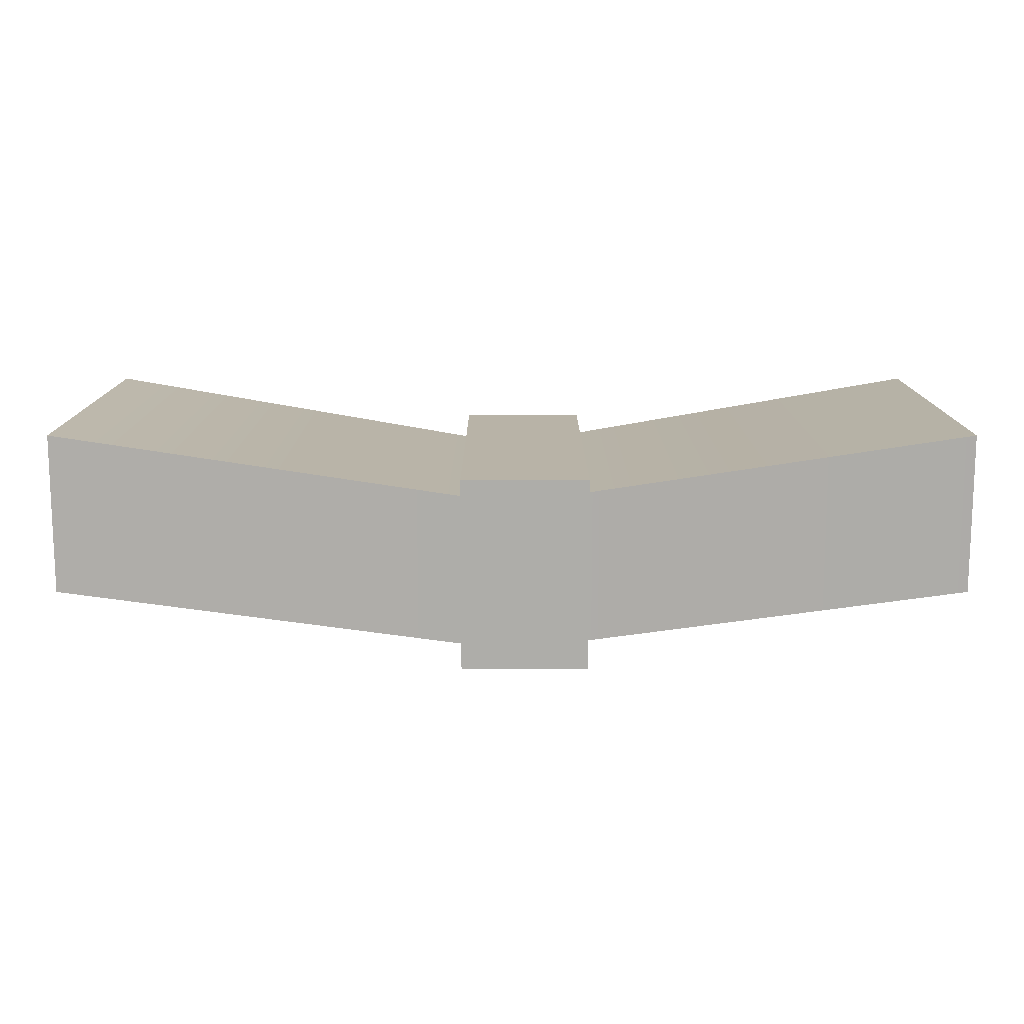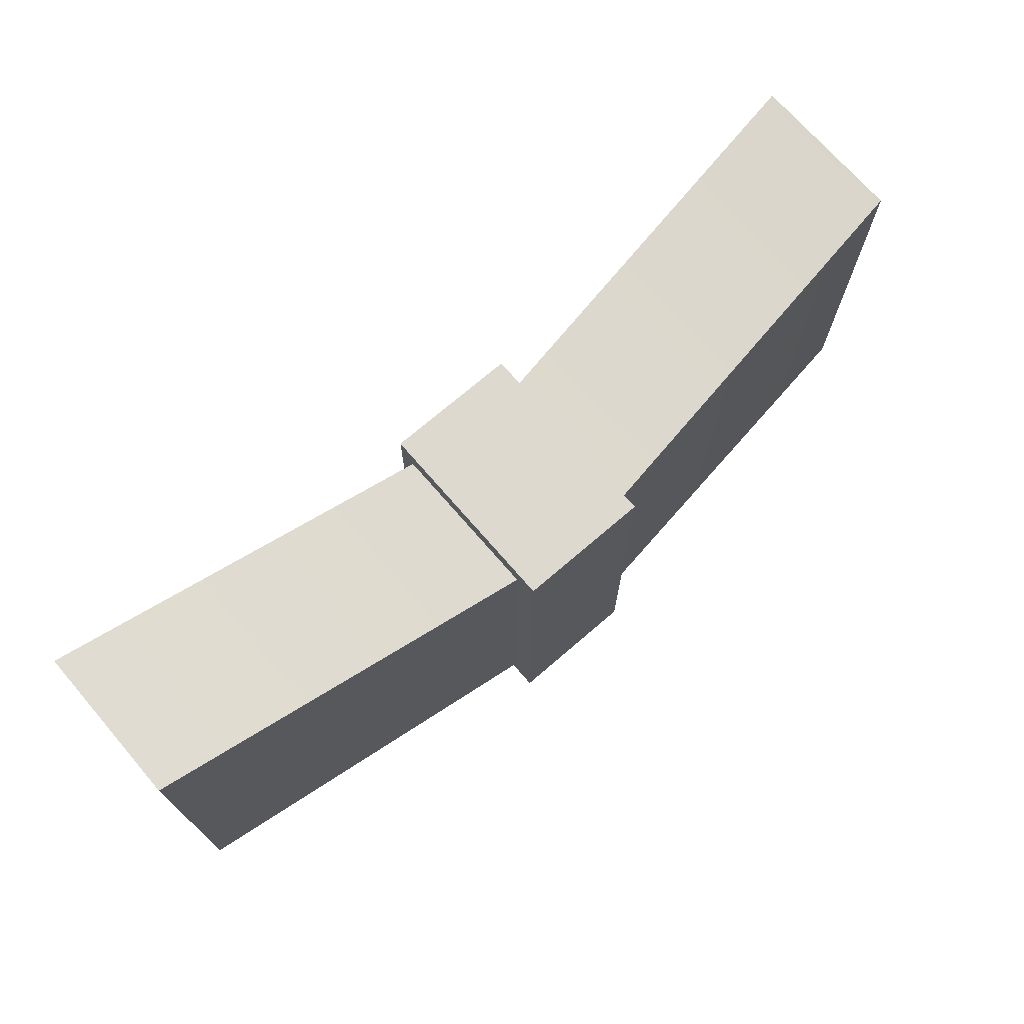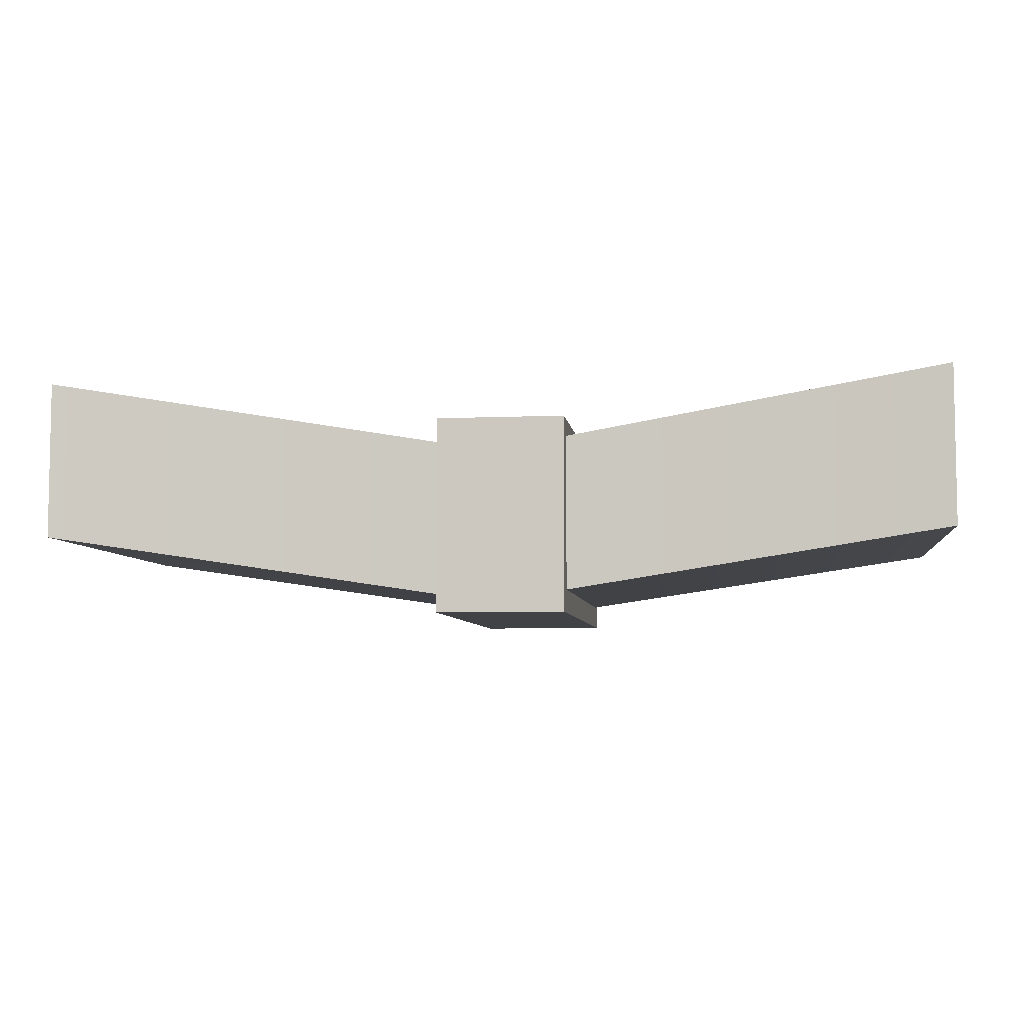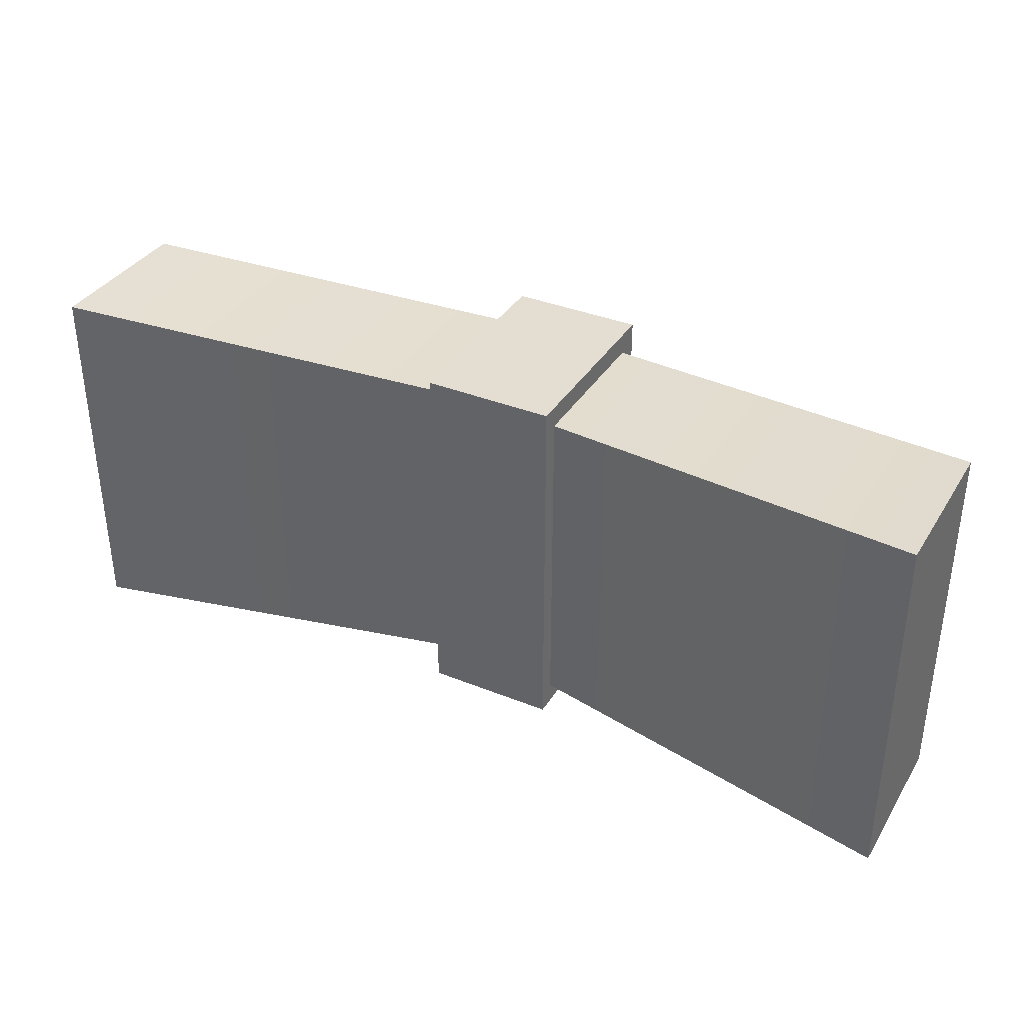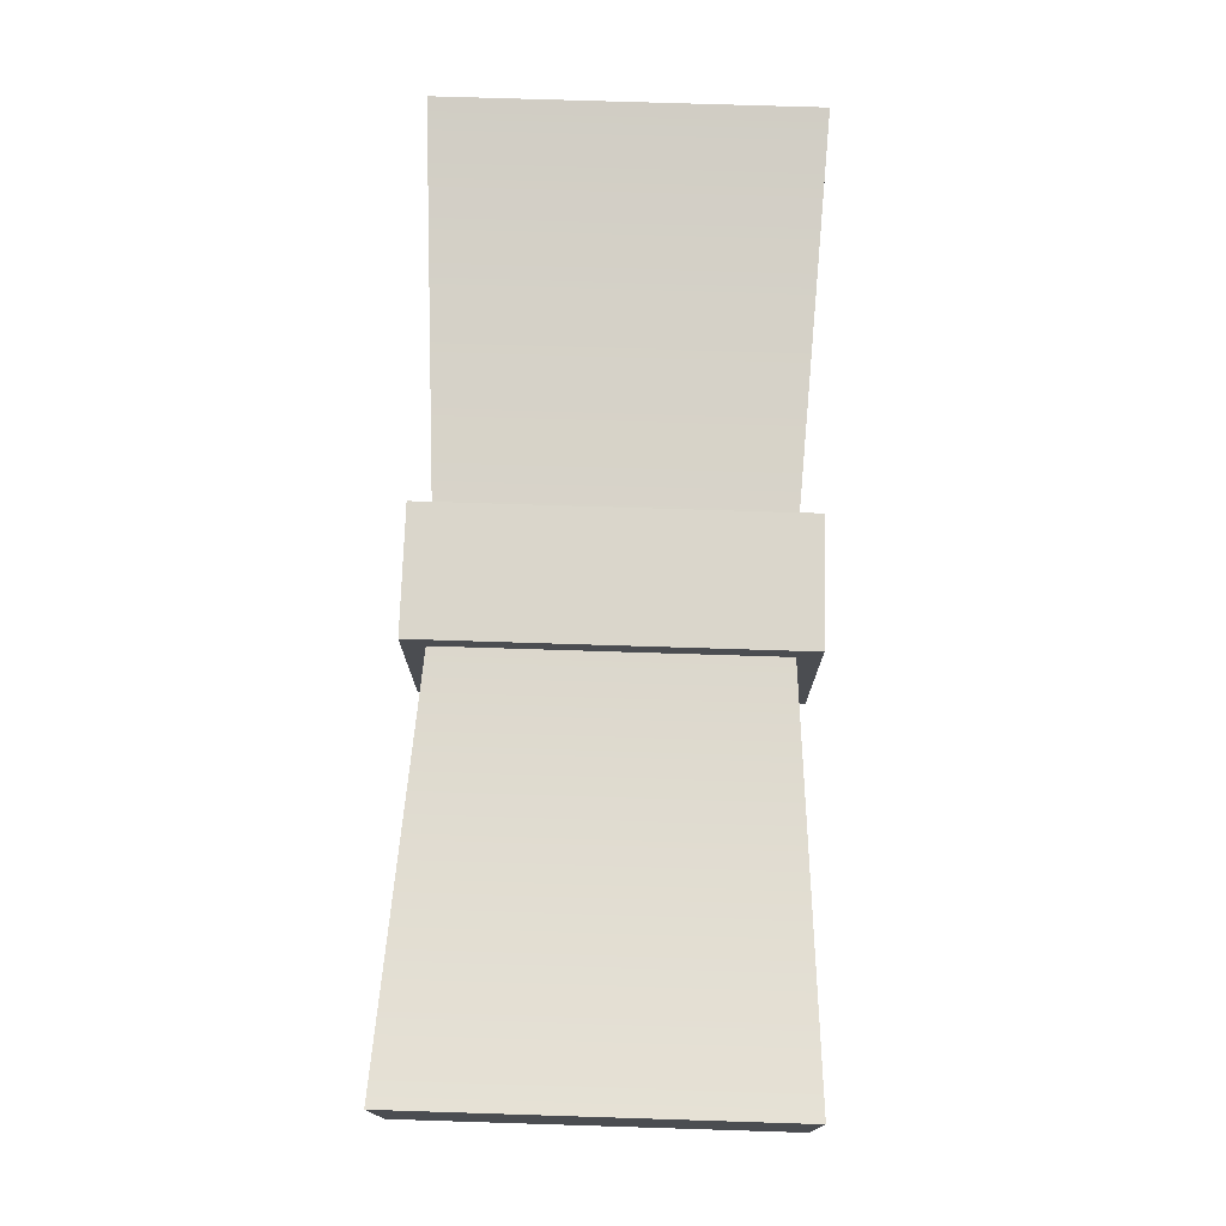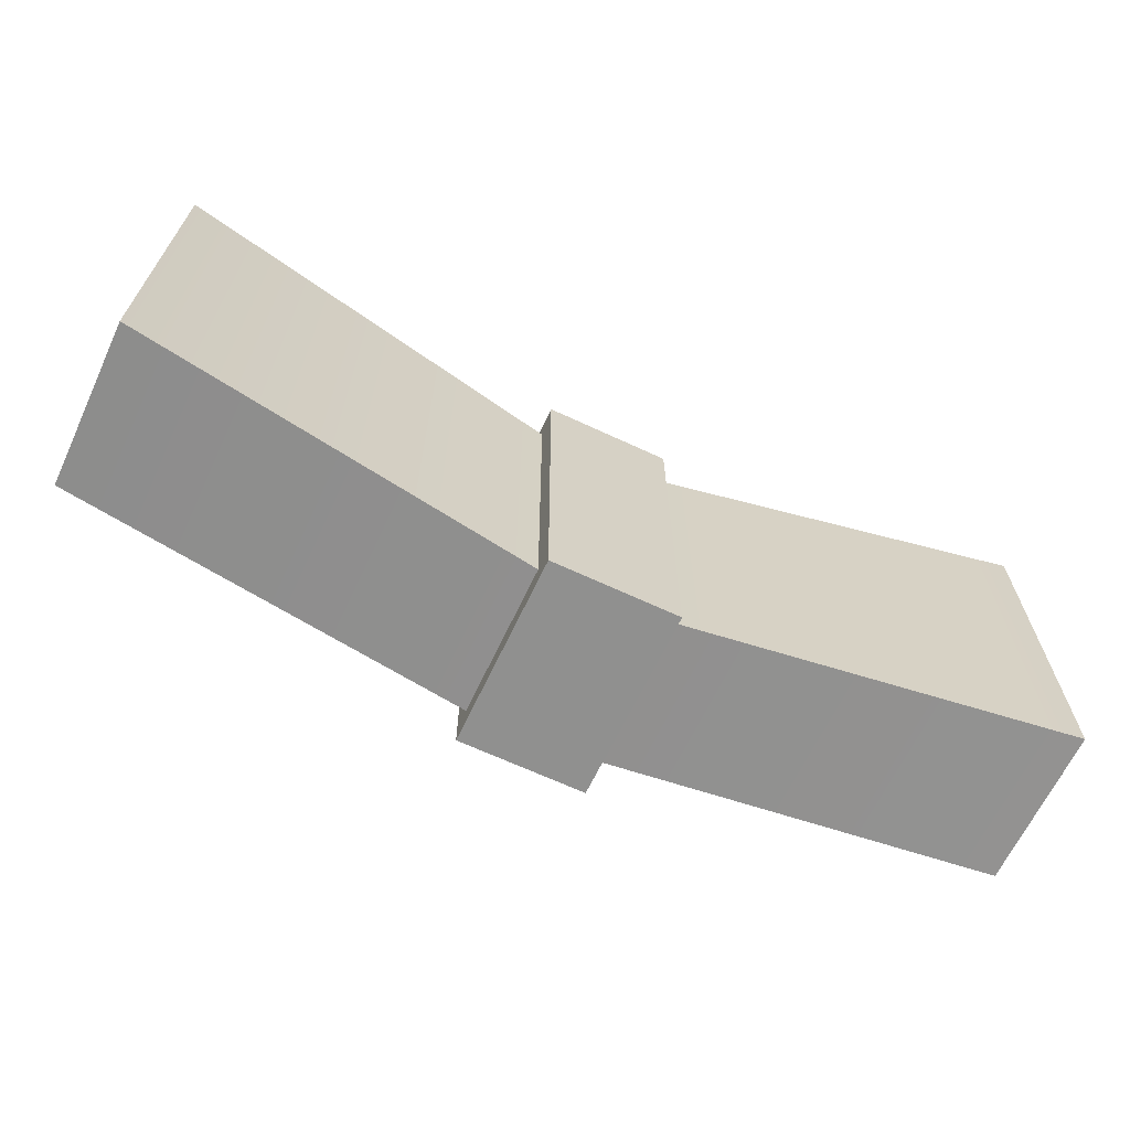
<metadata>
{"format":"obj","ext":"obj","renderer":"f3d","projection":"perspective","resolution":1024,"background":"white","views":[{"elev":12.9,"azim":-180.0,"up":"+Y"},{"elev":71.5,"azim":-40.8,"up":"+Z"},{"elev":-6.2,"azim":-172.4,"up":"+Y"},{"elev":36.0,"azim":-152.1,"up":"+Z"},{"elev":74.0,"azim":91.8,"up":"+Y"},{"elev":-65.5,"azim":154.8,"up":"+Z"}]}
</metadata>
<code>
v -0.1368 -0.01188 0.05577
v 0.1368 -0.01188 0.05577
v -0.1368 0.03584 0.05577
v 0.1368 0.03584 0.05577
v -0.1368 0.03584 -0.05563
v 0.1368 0.03584 -0.05563
v -0.1368 -0.01188 -0.05563
v 0.1368 -0.01188 -0.05563
v 0 0.01366 -0.04833
v 0 -0.03238 -0.04833
v 0 -0.03238 0.04848
v 0 0.01366 0.04848
v -0.02304 -0.03584 0.05604
v 0.0153 -0.03584 0.05604
v -0.02304 0.02251 0.05604
v 0.0153 0.02251 0.05604
v -0.02304 0.02251 -0.05604
v 0.0153 0.02251 -0.05604
v -0.02304 -0.03584 -0.05604
v 0.0153 -0.03584 -0.05604
f 1 11 12 3
f 3 12 9 5
f 5 9 10 7
f 7 10 11 1
f 2 8 6 4
f 7 1 3 5
f 9 6 8 10
f 11 10 8 2
f 12 11 2 4
f 9 12 4 6
f 13 14 16 15
f 15 16 18 17
f 17 18 20 19
f 19 20 14 13
f 14 20 18 16
f 19 13 15 17

</code>
